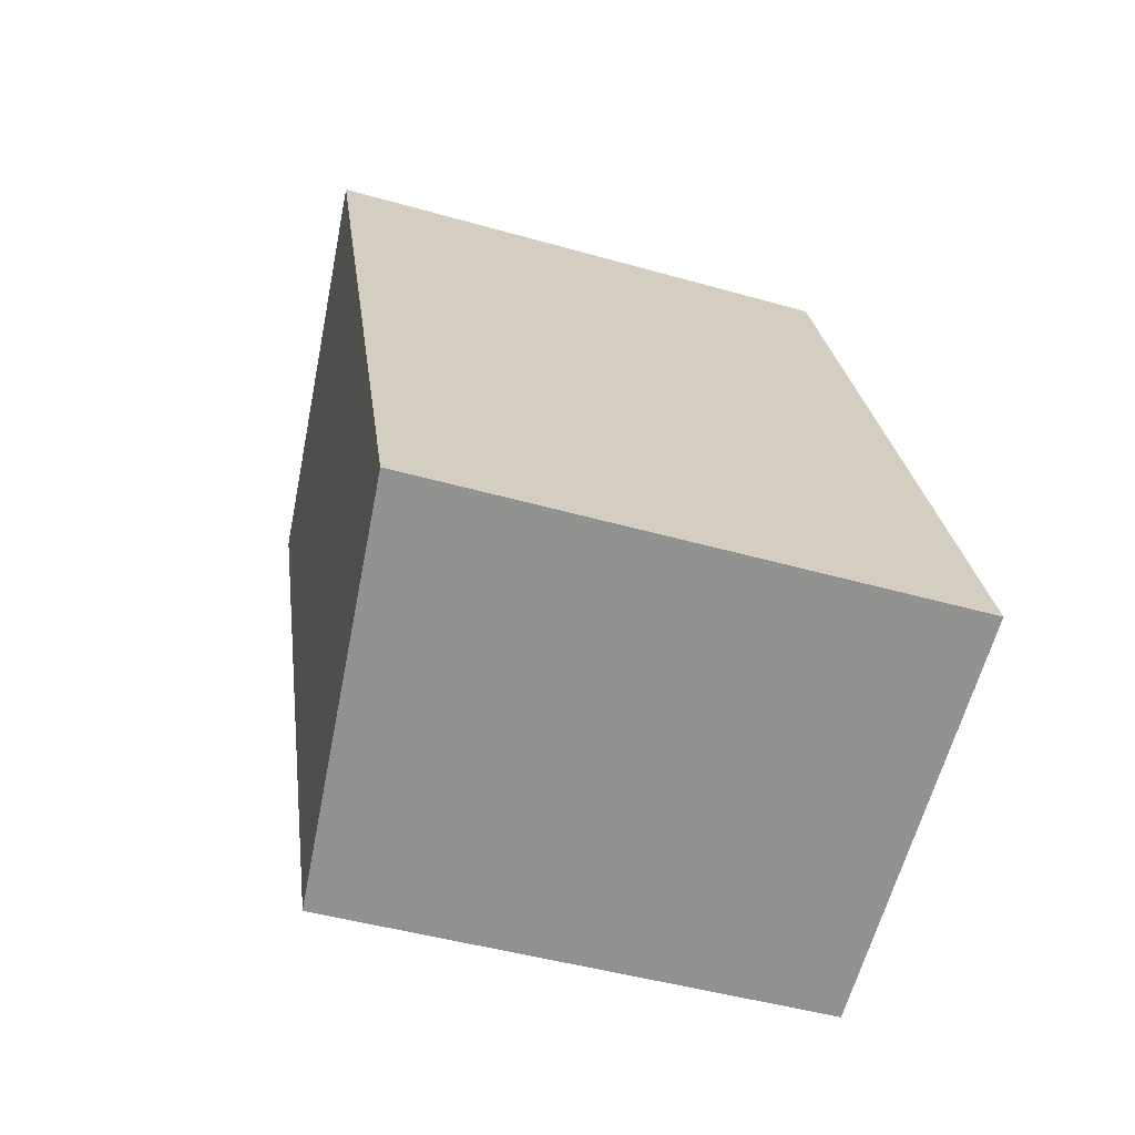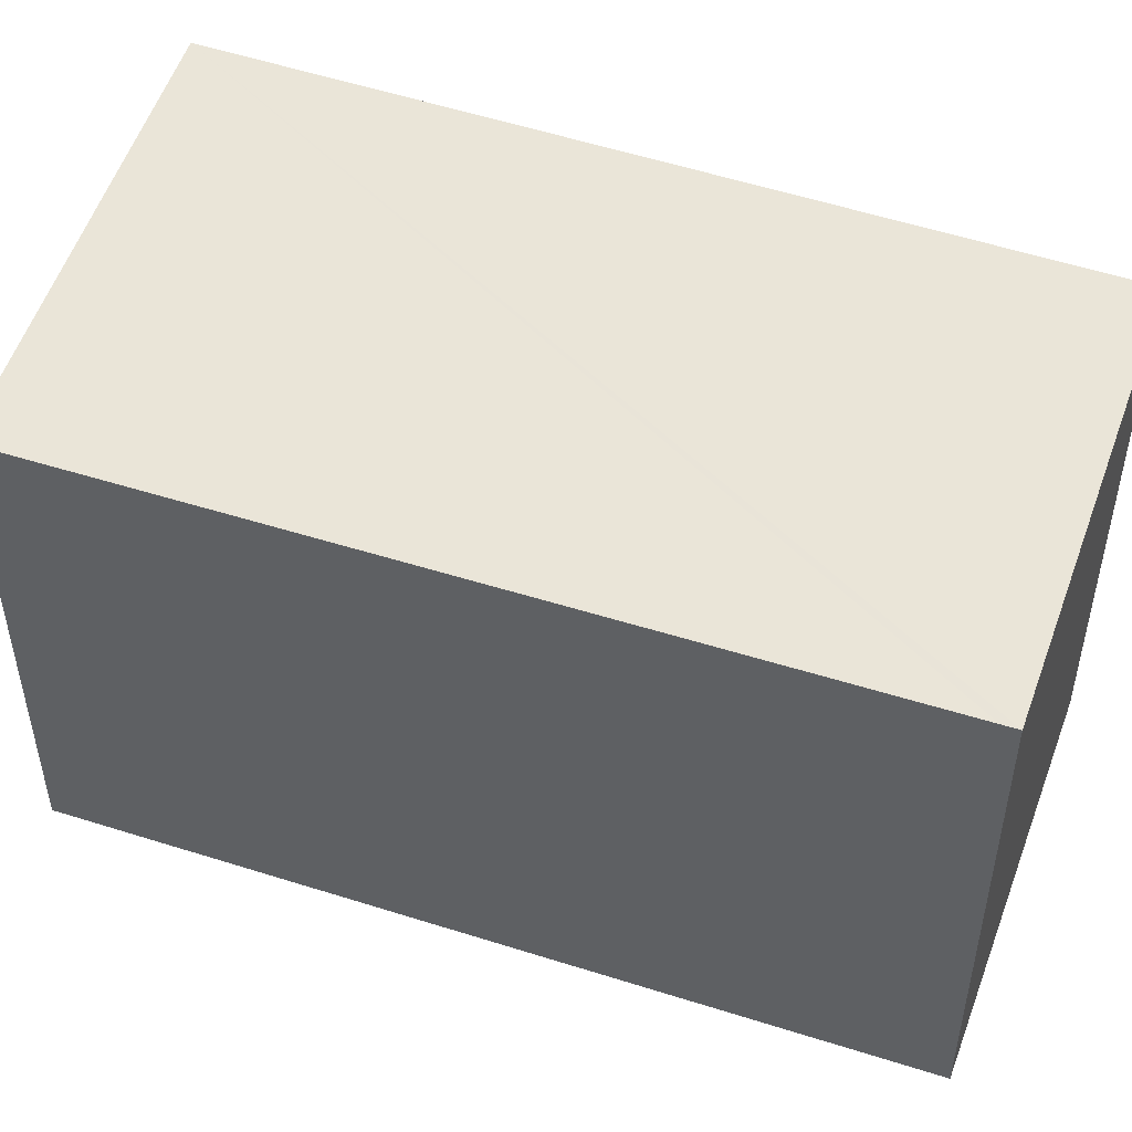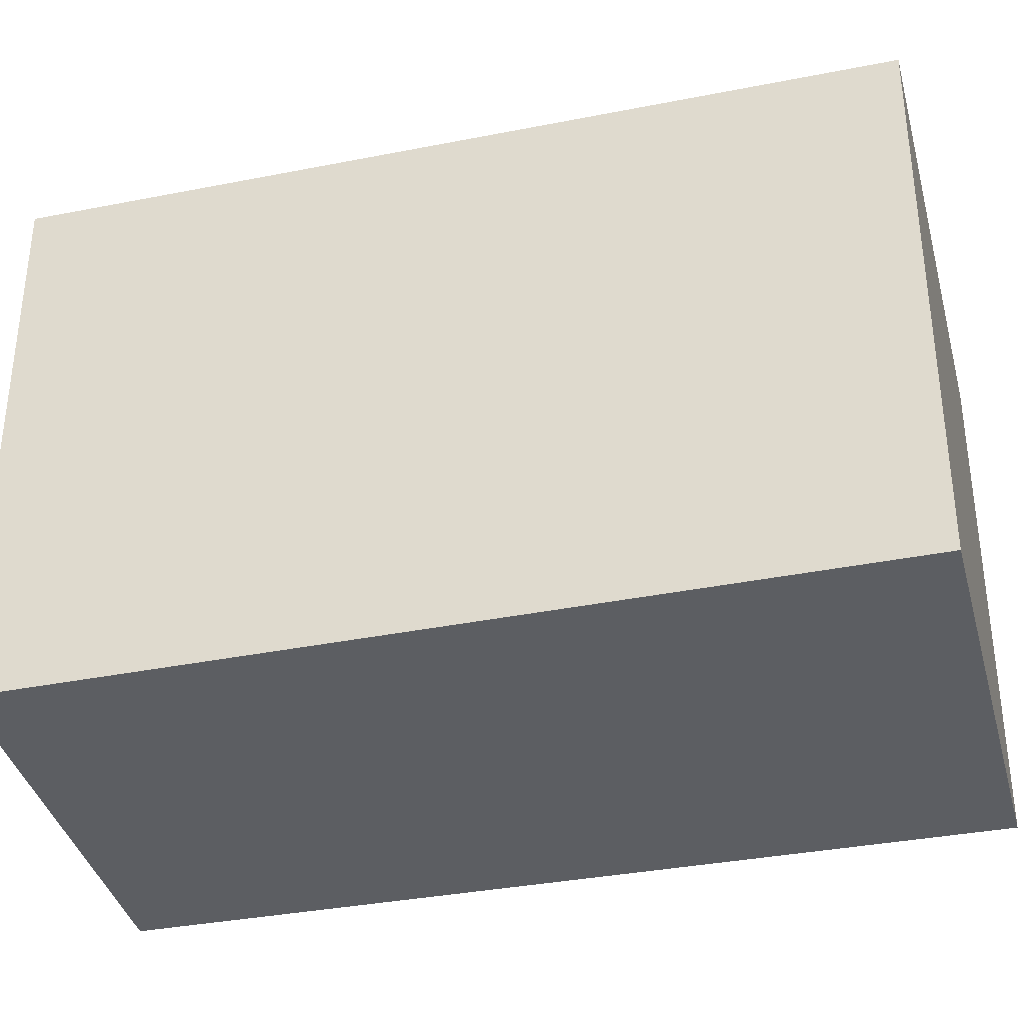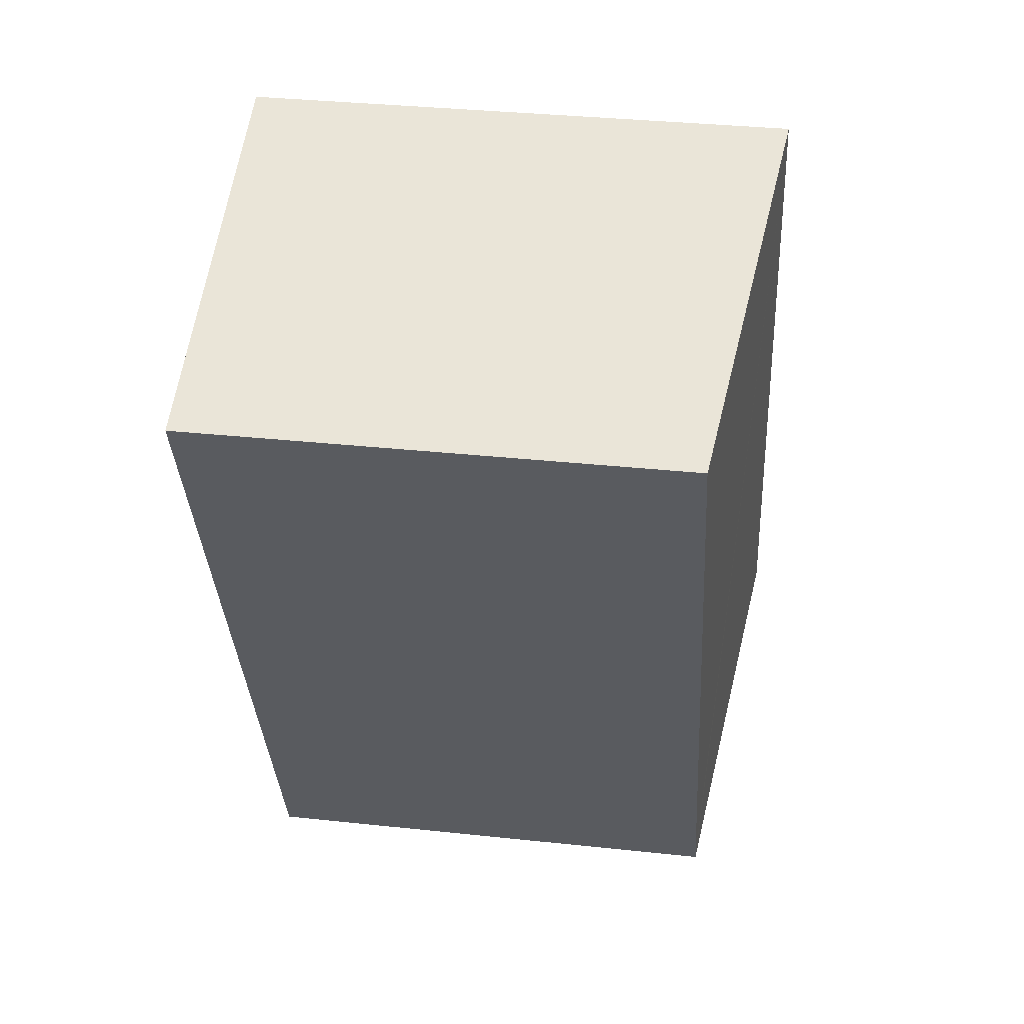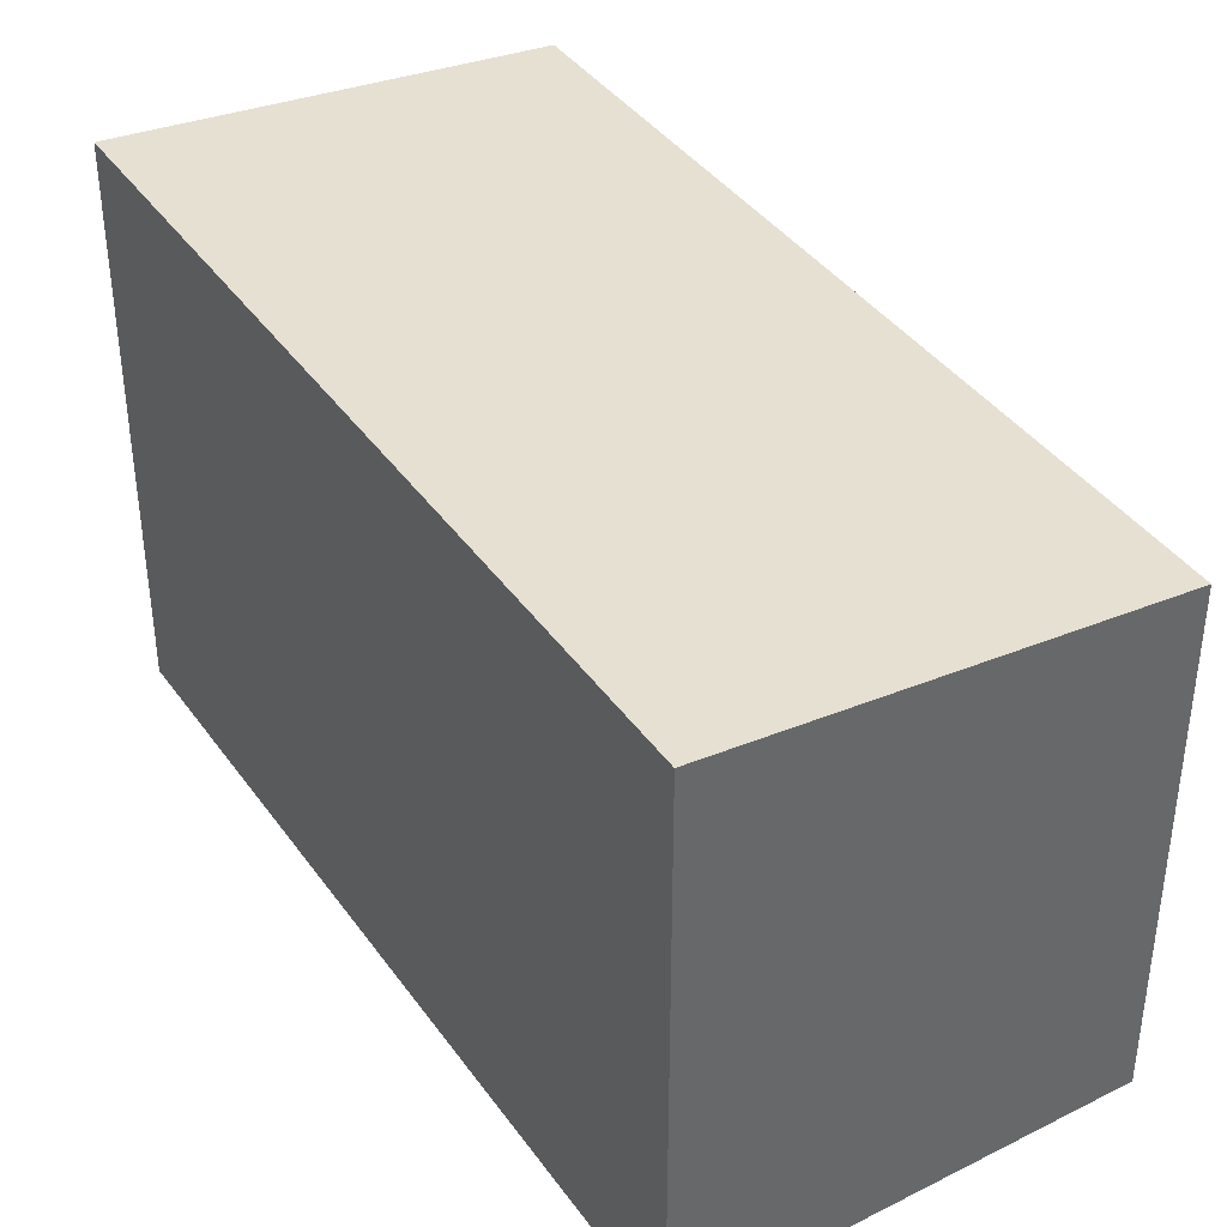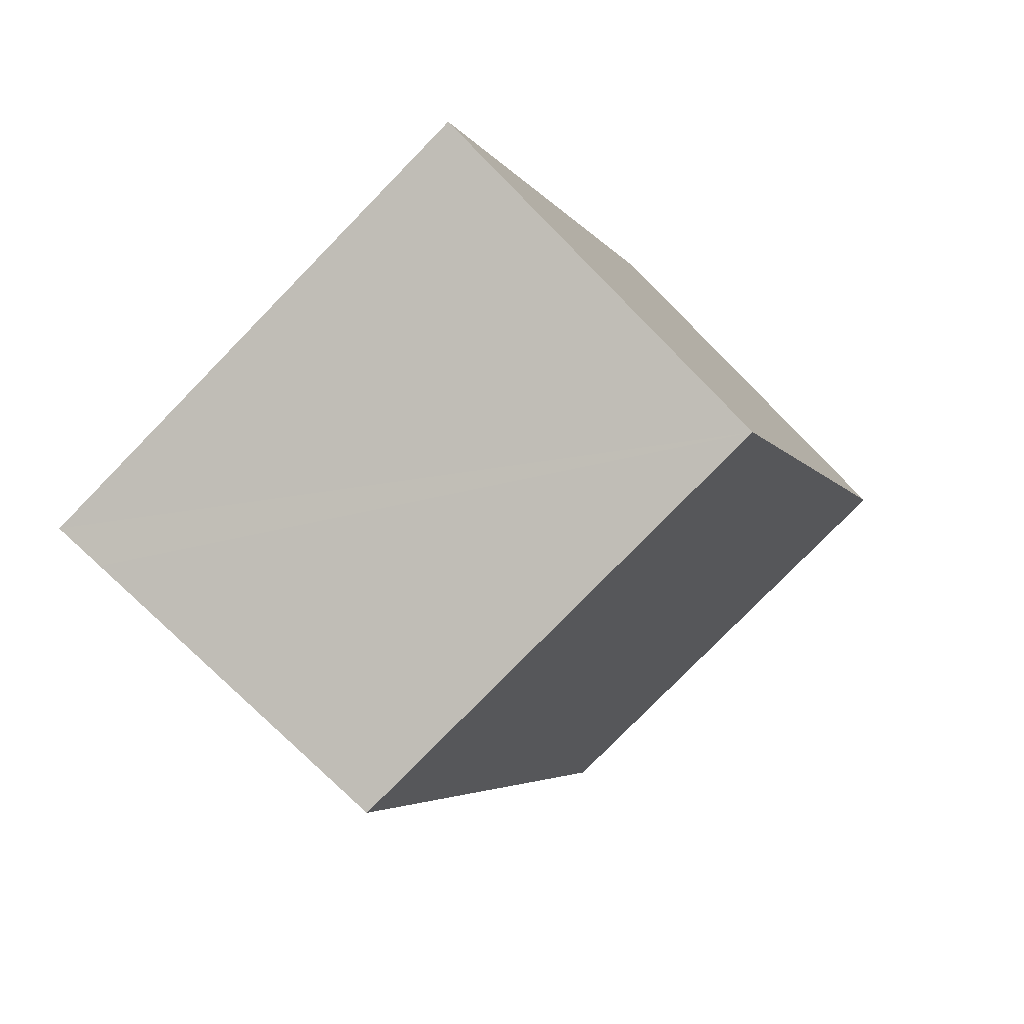
<metadata>
{"format":"obj","ext":"obj","renderer":"f3d","projection":"perspective","resolution":1024,"background":"white","views":[{"elev":-45.3,"azim":-108.3,"up":"+Z"},{"elev":51.4,"azim":131.5,"up":"+Y"},{"elev":-37.5,"azim":-54.2,"up":"+Y"},{"elev":34.6,"azim":98.2,"up":"+Z"},{"elev":40.7,"azim":-10.5,"up":"+Y"},{"elev":-78.0,"azim":-44.3,"up":"+Z"}]}
</metadata>
<code>
v  1.848 3.337 4.698
v  0.324 3.3 -0.128
v  0 3.337 2.043e-16
v  2.353 3.069 -0.925
v  2.39 3.068 -0.835
v  4.279 3.06 3.741
v  2.353 5.664e-17 -0.925
v  0 0 0
v  0.324 7.838e-18 -0.128
v  1.848 -2.877e-16 4.698
v  4.279 -2.291e-16 3.741
v  2.39 5.113e-17 -0.835
g defaultobject
f 1 2 3
f 2 1 4
f 4 1 5
f 5 1 6
f 7 2 4
f 2 7 3
f 3 7 8
f 8 7 9
f 8 1 3
f 1 8 10
f 10 6 1
f 6 10 11
f 5 7 4
f 7 5 6
f 7 6 12
f 12 6 11
f 9 10 8
f 10 9 11
f 11 9 12
f 12 9 7

</code>
